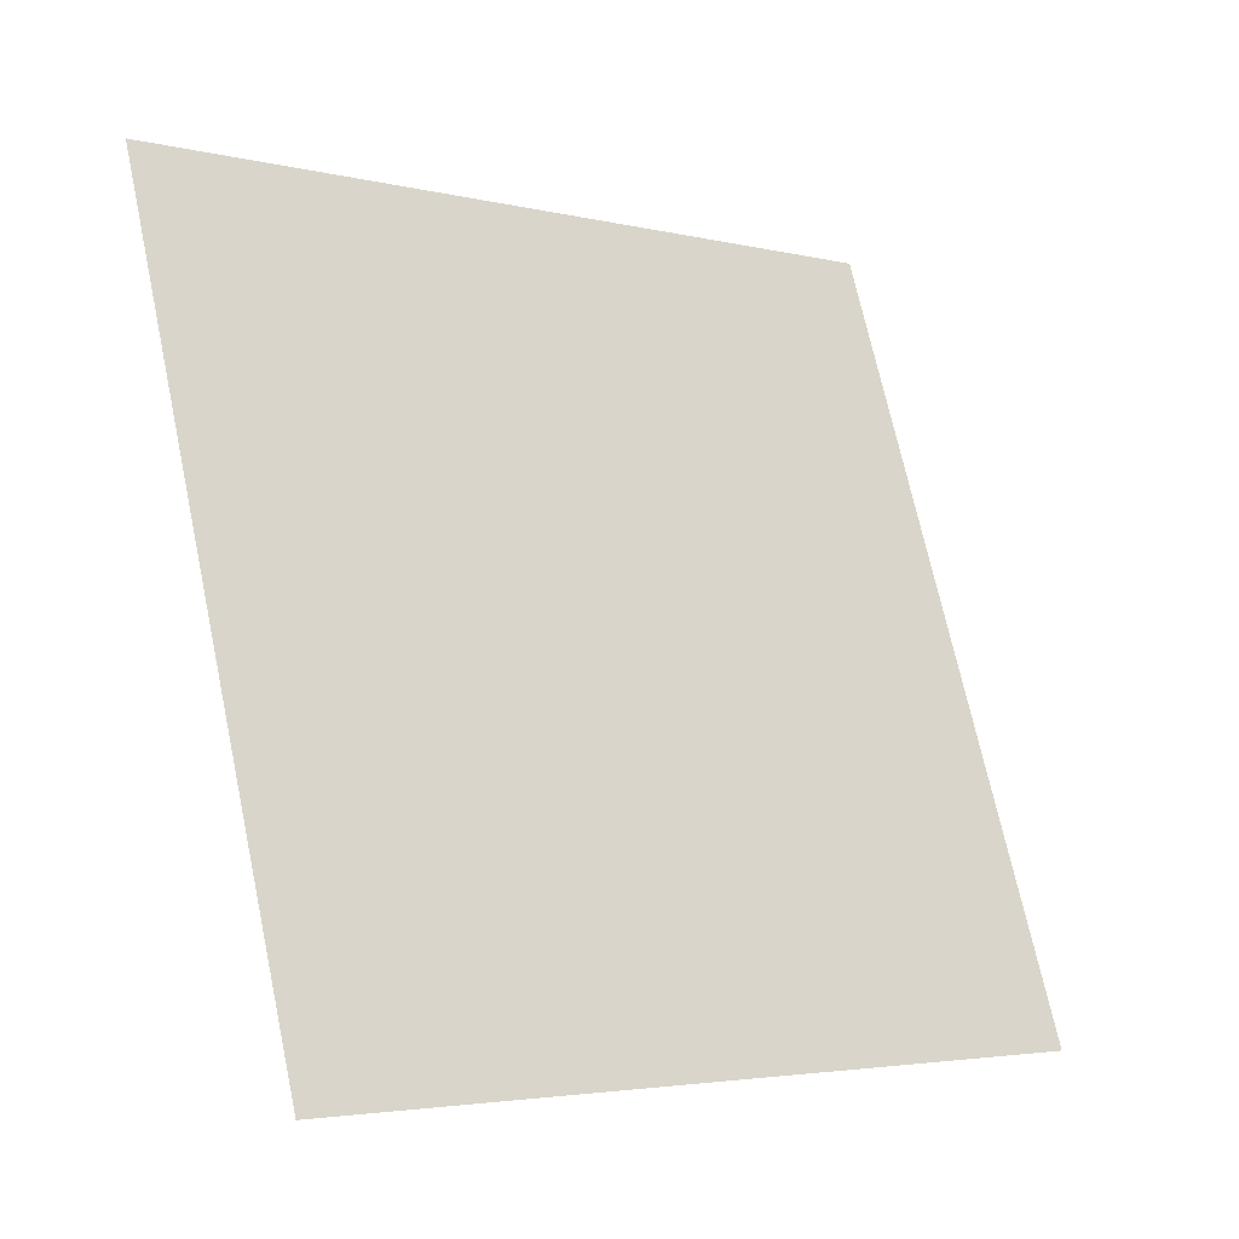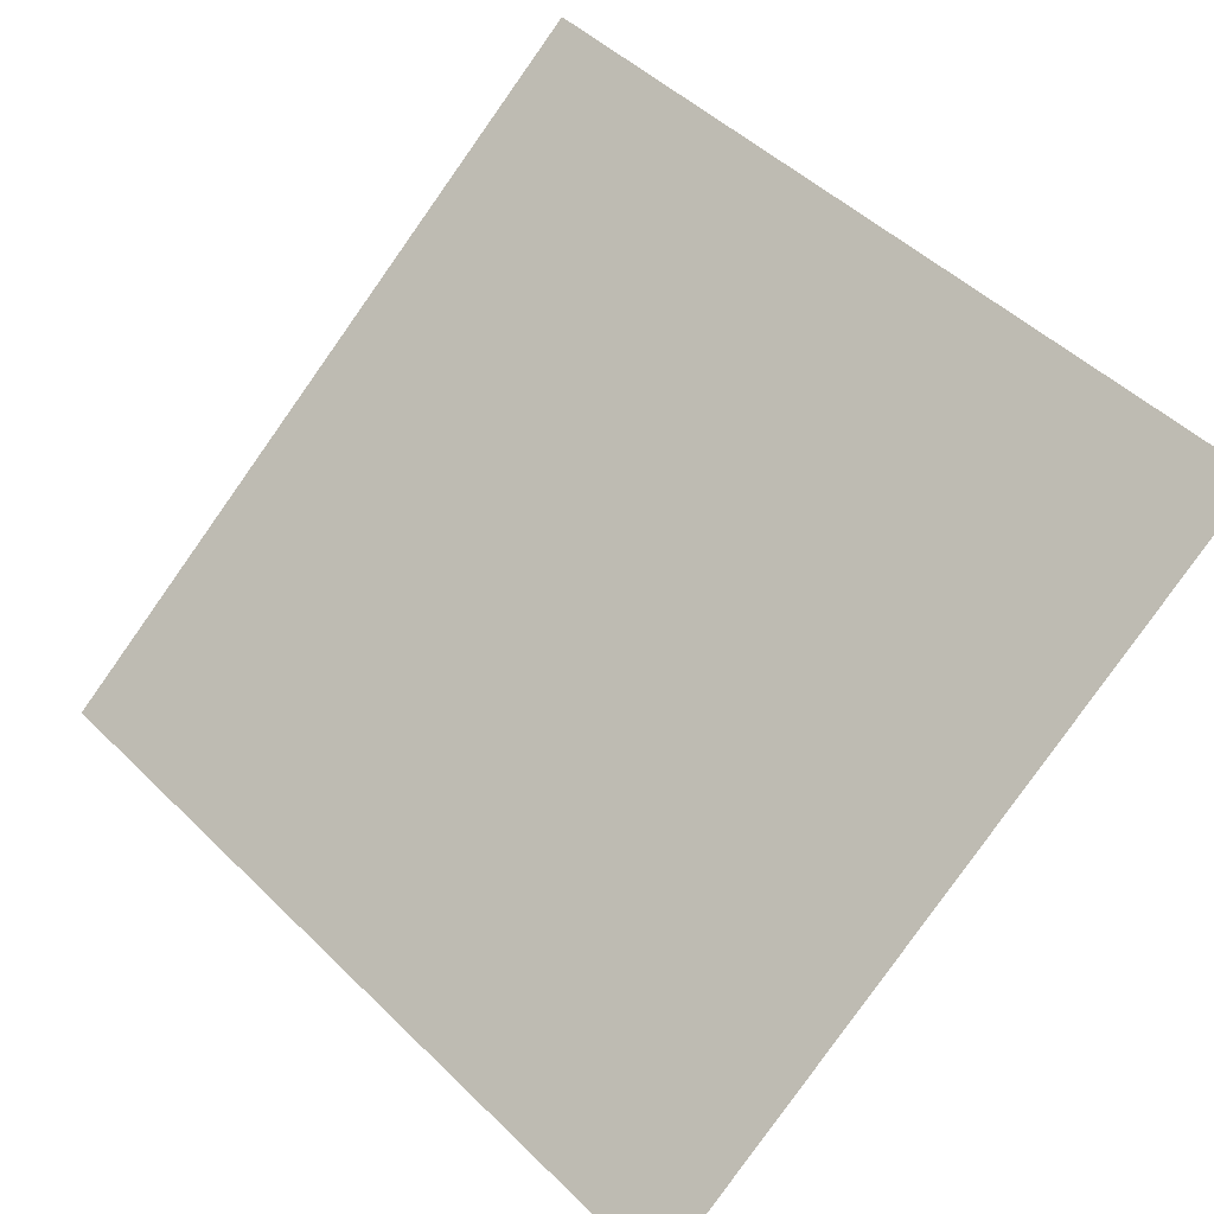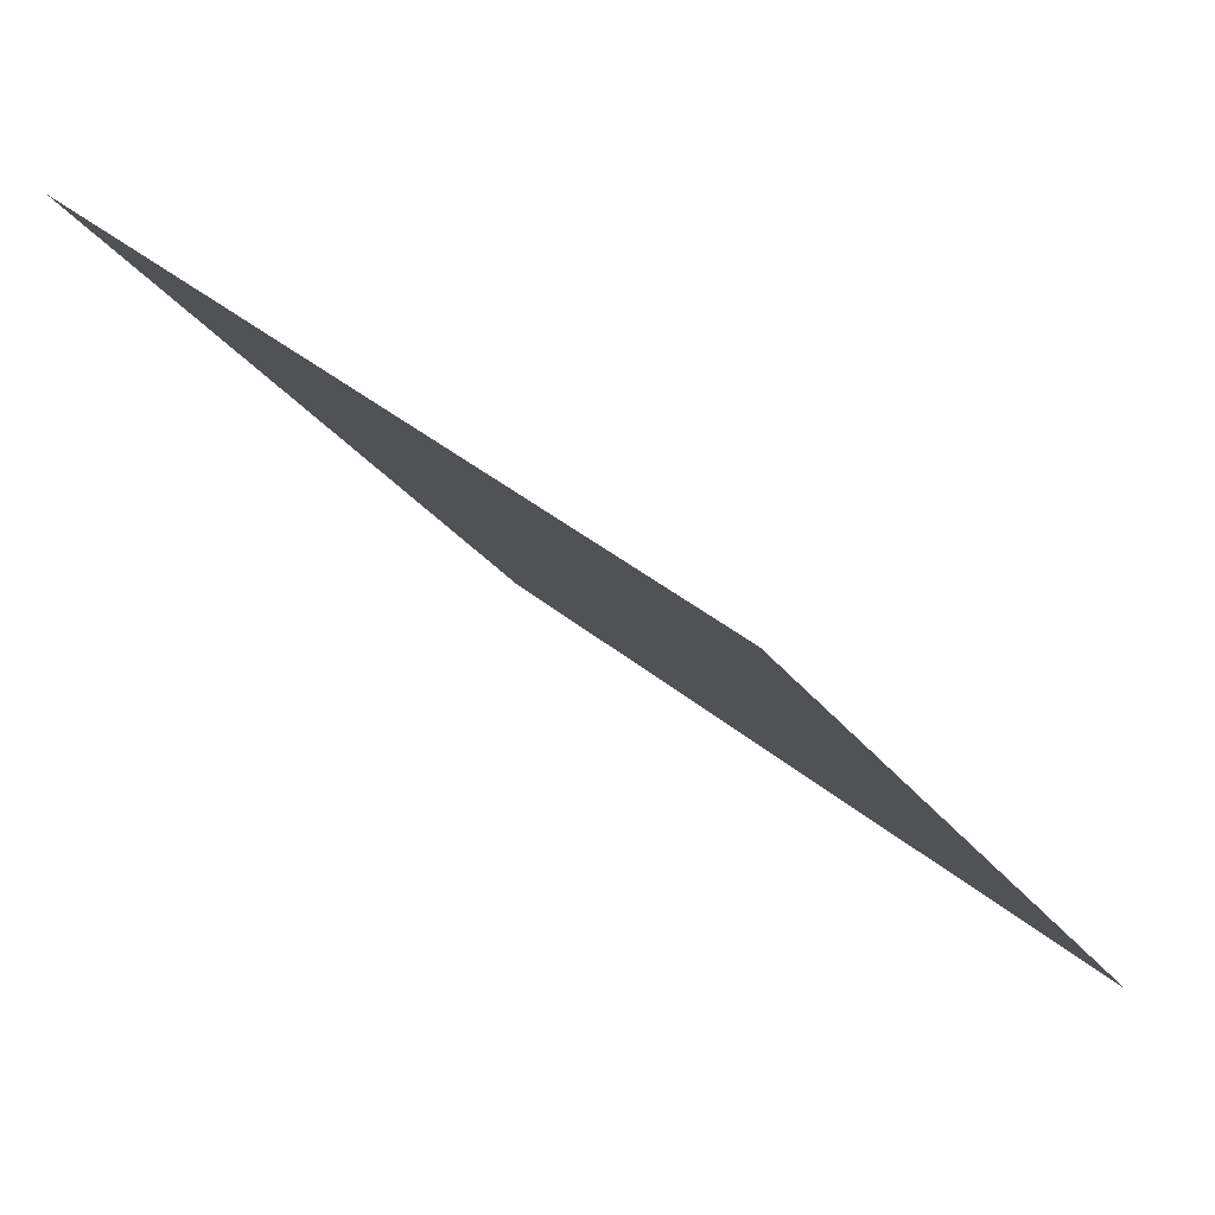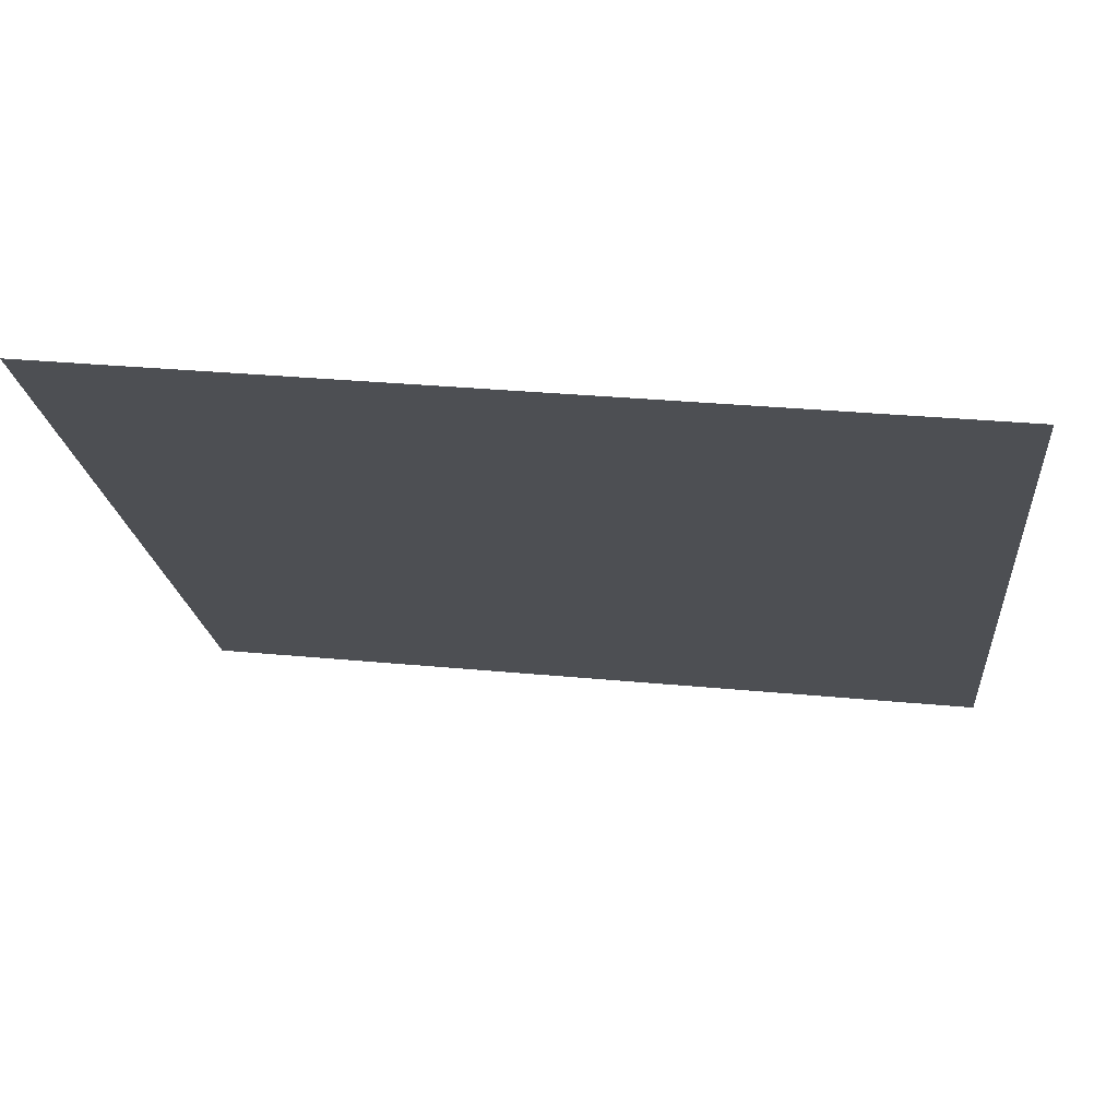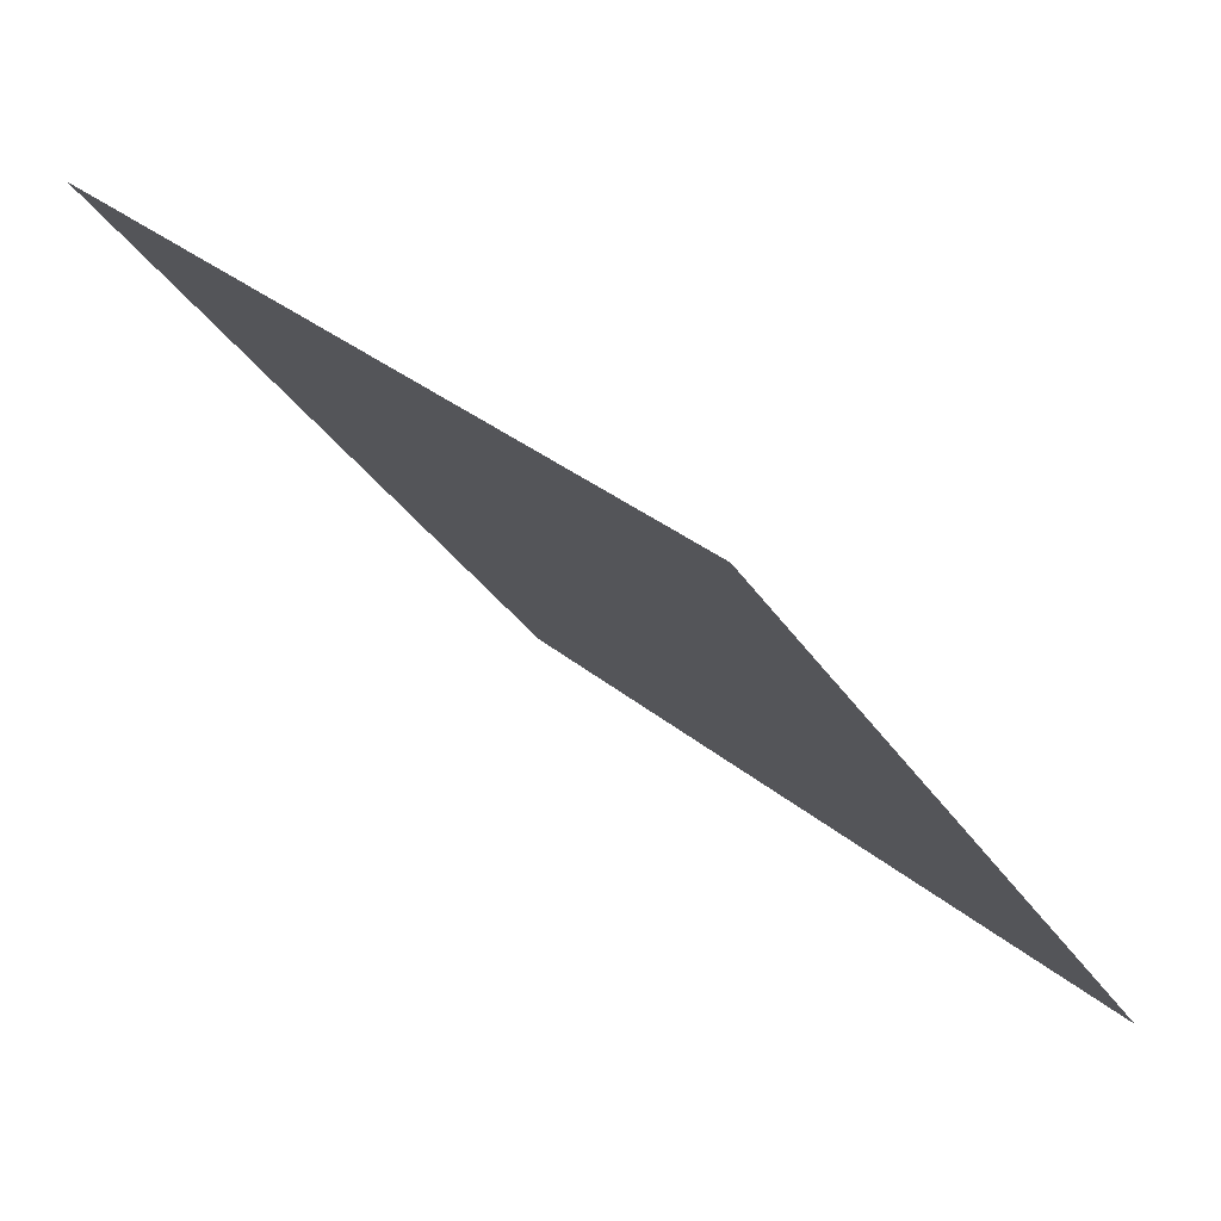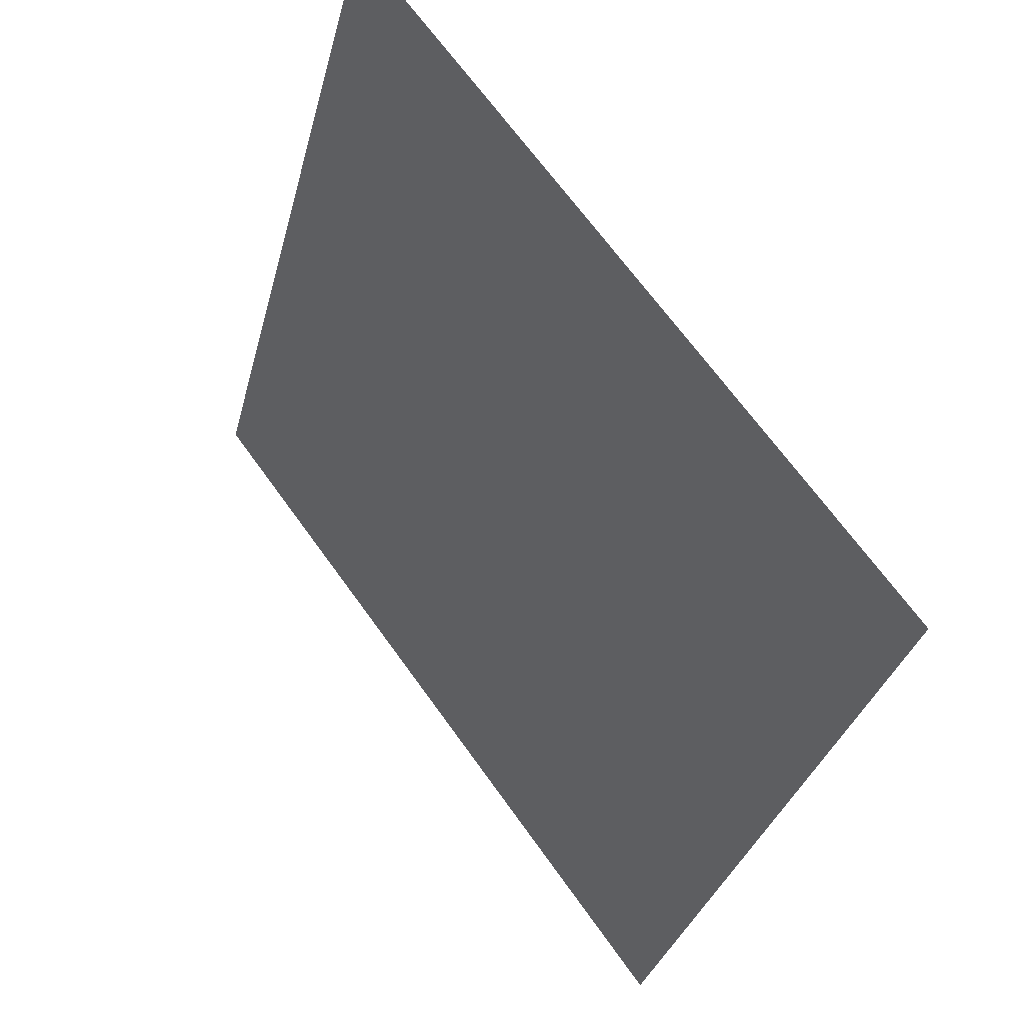
<metadata>
{"format":"obj","ext":"obj","renderer":"f3d","projection":"perspective","resolution":1024,"background":"white","views":[{"elev":69.6,"azim":78.4,"up":"+Y"},{"elev":51.1,"azim":-132.5,"up":"+Y"},{"elev":38.0,"azim":-134.2,"up":"+Z"},{"elev":35.0,"azim":-173.6,"up":"+Z"},{"elev":32.2,"azim":-131.6,"up":"+Z"},{"elev":-32.0,"azim":-105.1,"up":"+Z"}]}
</metadata>
<code>
v -0.1848 0.7471 0.451
v -0.1914 0.7473 0.4511
v -0.1913 0.7512 0.4563
v -0.1847 0.7511 0.4563
f 4 3 2 1

</code>
